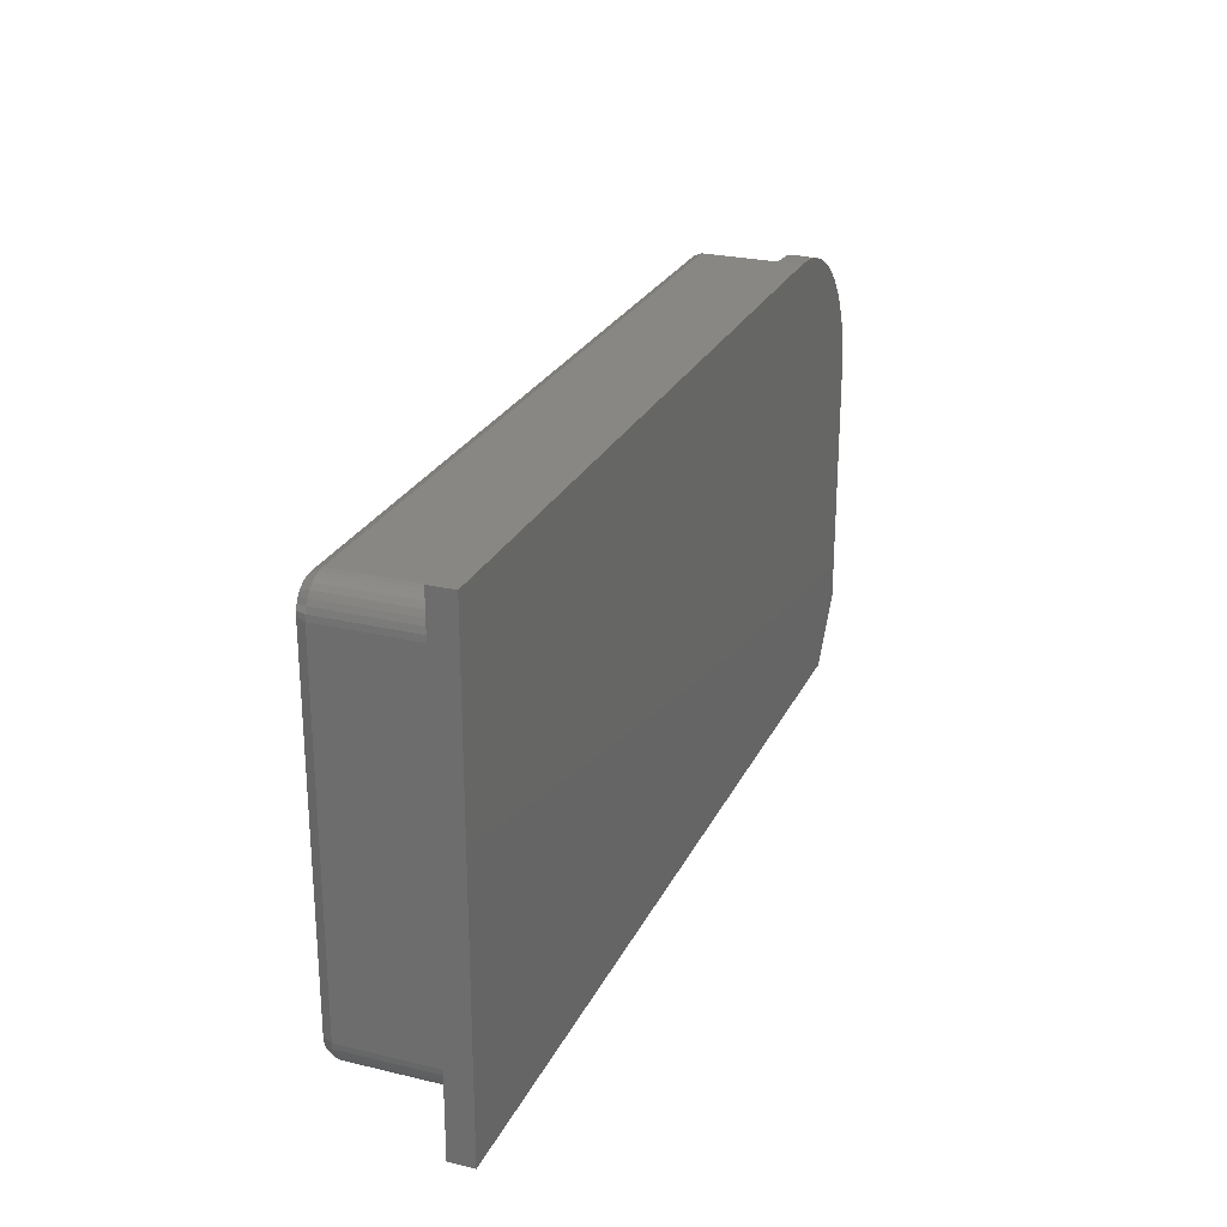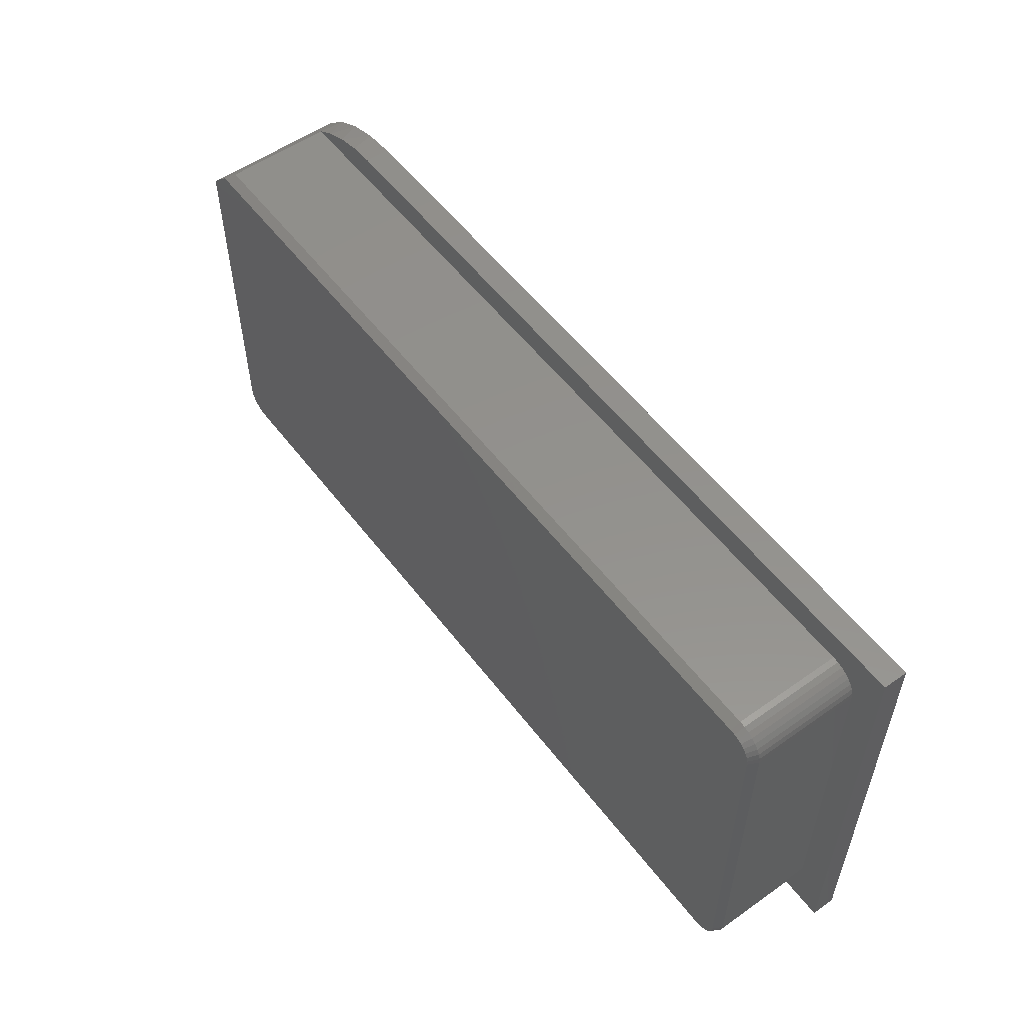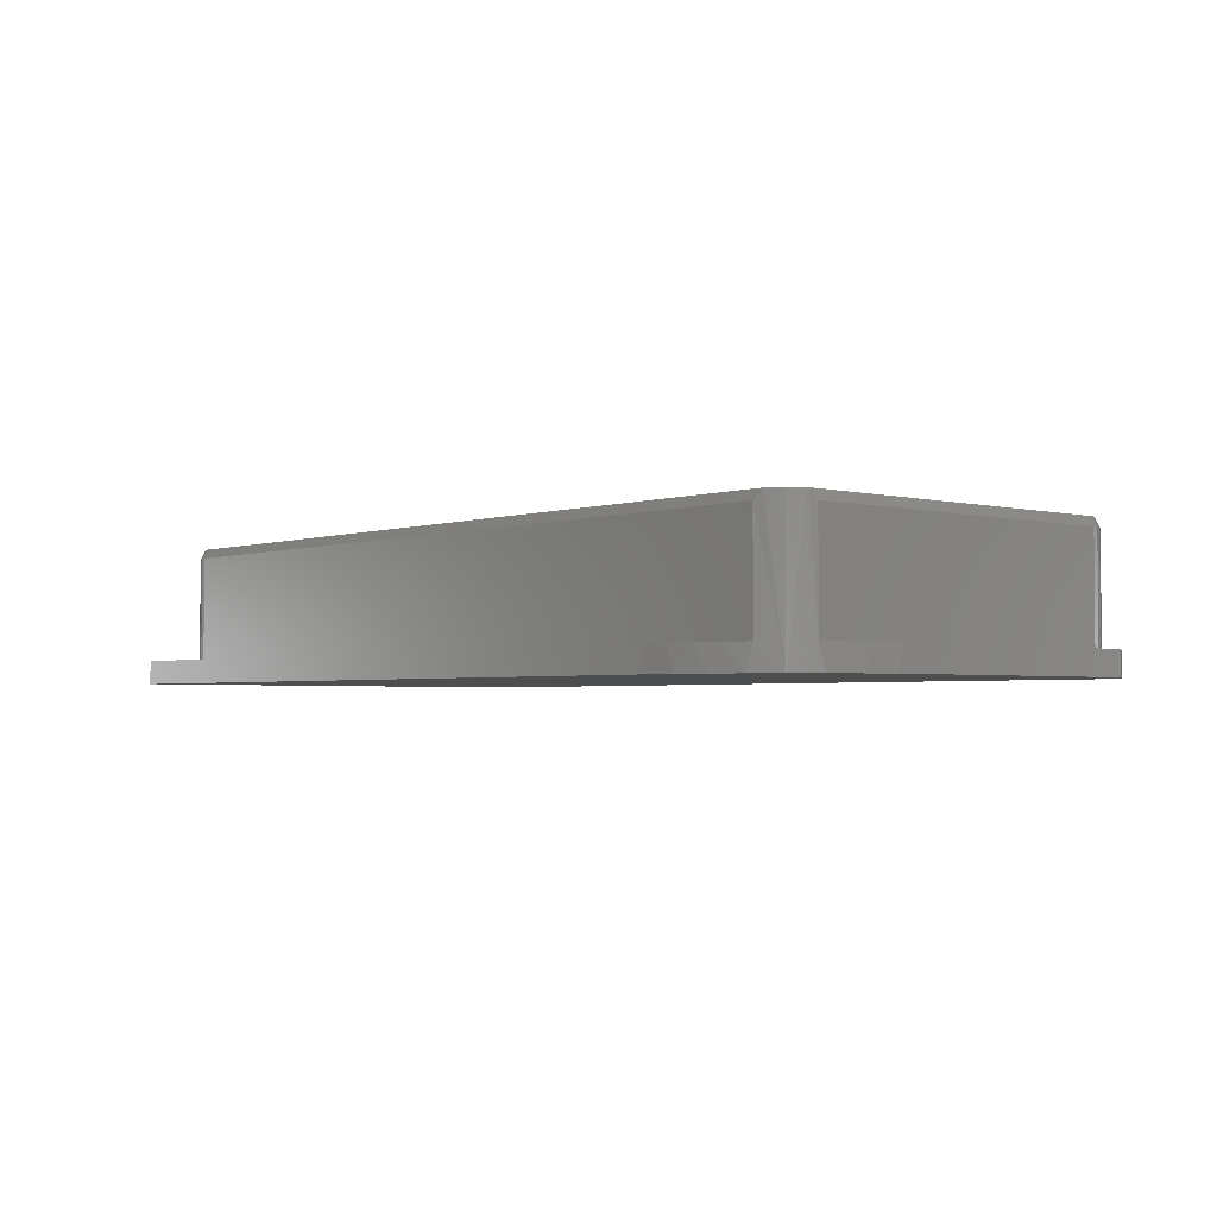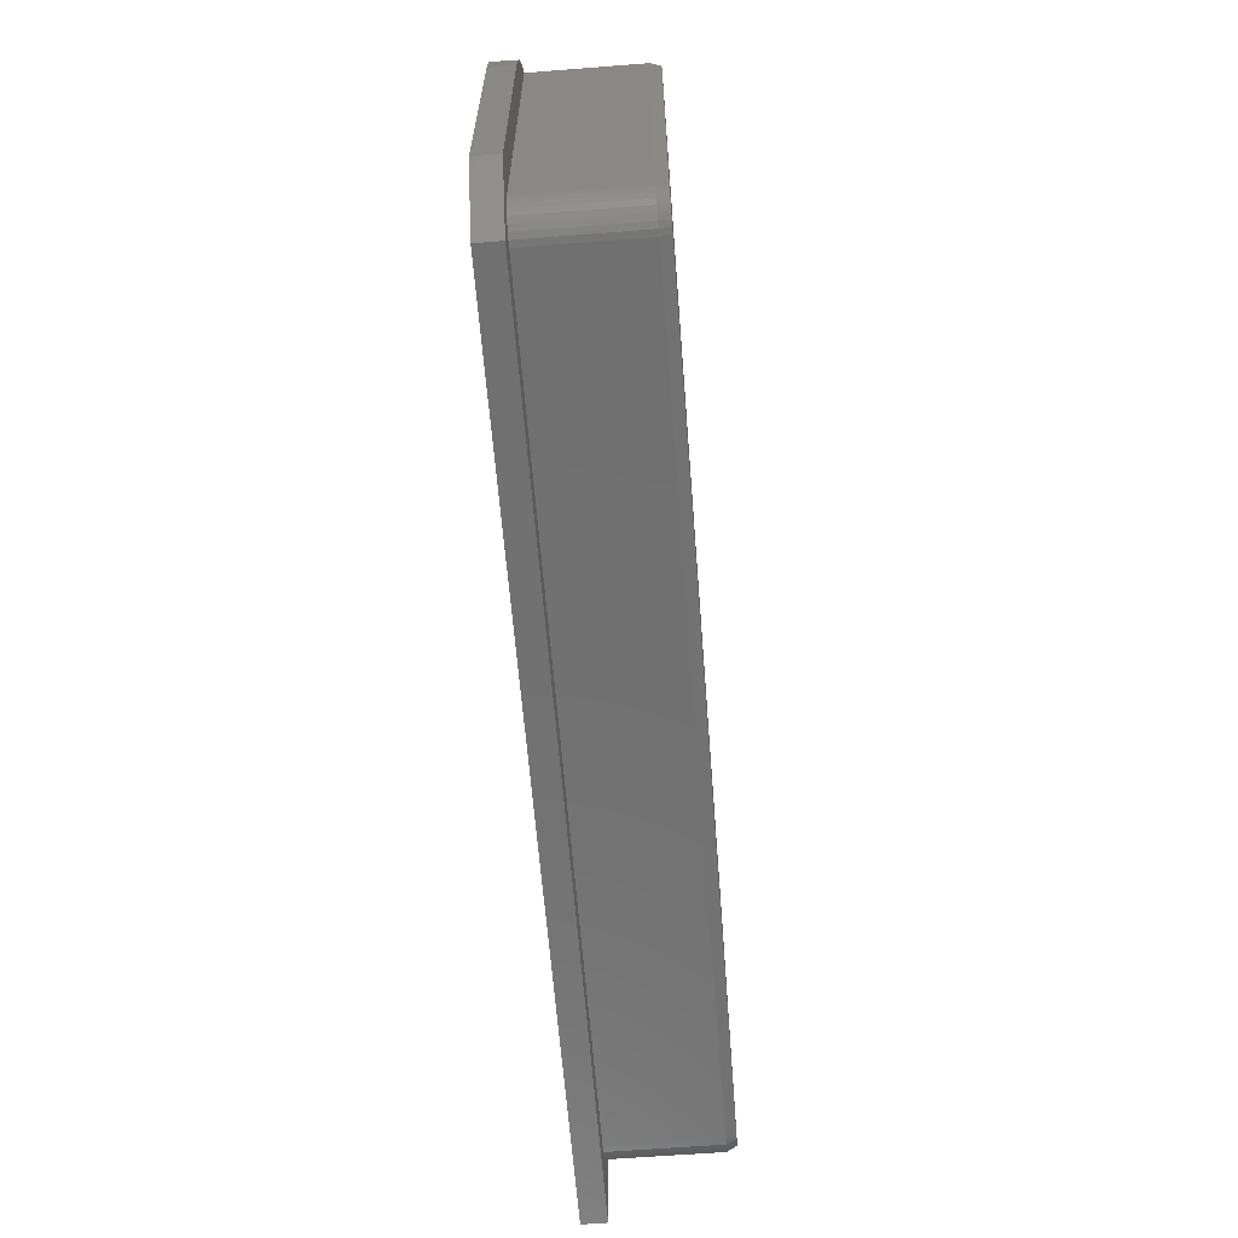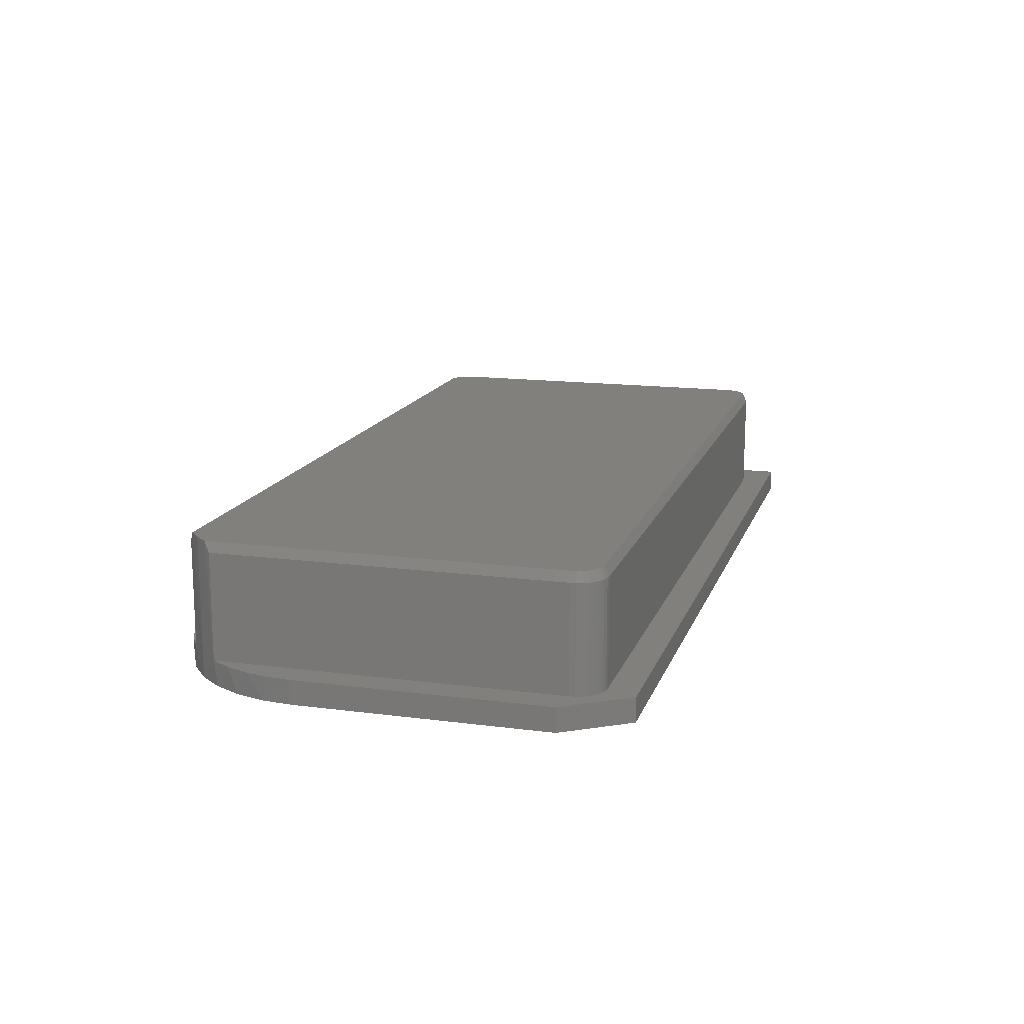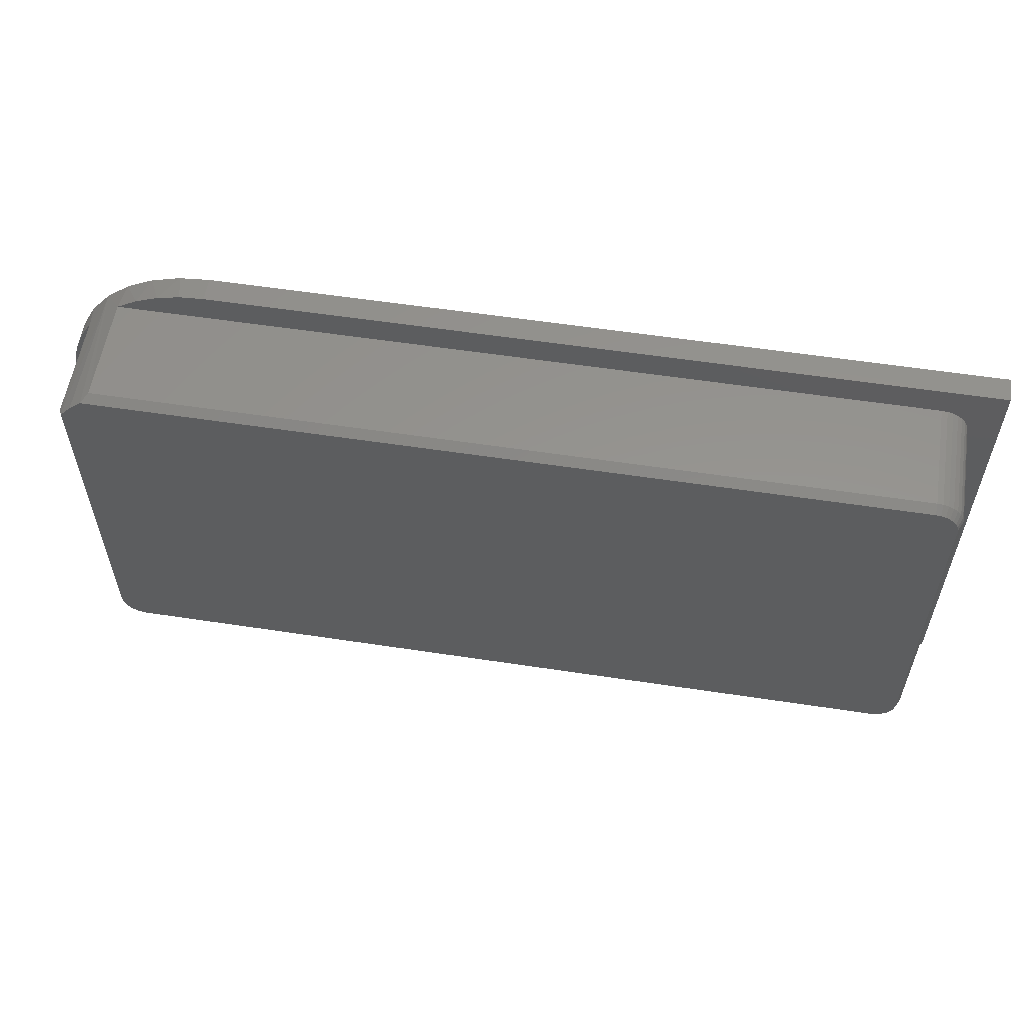
<metadata>
{"format":"stl","ext":"stl","renderer":"f3d","projection":"perspective","resolution":1024,"background":"white","views":[{"elev":25.4,"azim":111.0,"up":"+Y"},{"elev":55.0,"azim":53.3,"up":"+Y"},{"elev":-2.8,"azim":-131.2,"up":"+Z"},{"elev":-62.7,"azim":-85.5,"up":"+Y"},{"elev":15.0,"azim":-74.2,"up":"+Z"},{"elev":57.2,"azim":9.0,"up":"+Y"}]}
</metadata>
<code>
# stl→obj: 117 verts, 230 faces
v -0.75 -0.2734 -0.03906
v 0.75 -0.375 -0.03906
v -0.6797 -0.375 -0.03906
v 0.75 0.3829 -0.03906
v -0.75 0.1329 -0.03906
v -0.7452 0.1817 -0.03906
v -0.731 0.2286 -0.03906
v -0.7079 0.2718 -0.03906
v -0.6768 0.3097 -0.03906
v -0.6389 0.3408 -0.03906
v -0.5957 0.3639 -0.03906
v -0.5488 0.3781 -0.03906
v -0.5 0.3829 -0.03906
v -0.7026 0.2793 0
v -0.723 0.246 0
v -0.7379 0.2098 0
v -0.7469 0.1718 0
v -0.75 0.1329 0
v -0.75 -0.2734 0
v -0.7026 -0.2803 0
v 0.75 -0.375 0
v 0.75 0.3829 0
v 0.7026 0.2882 0
v 0.7026 -0.2803 0
v 0.7017 -0.2895 0
v 0.699 -0.2984 0
v 0.6946 -0.3066 0
v 0.6888 -0.3138 0
v 0.6816 -0.3196 0
v 0.6734 -0.324 0
v 0.6645 -0.3267 0
v 0.6553 -0.3276 0
v -0.6797 -0.375 0
v 0.6553 0.3355 0
v -0.5389 0.3798 0
v -0.5769 0.3708 0
v -0.6131 0.3559 0
v -0.6464 0.3355 0
v -0.5 0.3829 0
v 0.6645 0.3346 0
v 0.6734 0.3319 0
v 0.6816 0.3275 0
v 0.6888 0.3217 0
v 0.6946 0.3145 0
v 0.699 0.3063 0
v 0.7017 0.2974 0
v -0.6553 -0.3276 0
v -0.6645 -0.3267 0
v -0.6734 -0.324 0
v -0.6816 -0.3196 0
v -0.6888 -0.3138 0
v -0.6946 -0.3066 0
v -0.699 -0.2984 0
v -0.7017 -0.2895 0
v -0.7026 0.2793 0.1719
v -0.6959 0.2882 0.1853
v -0.6948 0.2896 0.1875
v -0.6768 0.3097 0.1875
v -0.6567 0.3277 0.1875
v -0.6553 0.3288 0.1853
v -0.6464 0.3355 0.1719
v -0.6553 0.3277 0.1875
v 0.6553 0.3277 0.1875
v 0.6553 0.3355 0.1719
v -0.6948 0.2882 0.1875
v -0.6948 -0.2803 0.1875
v -0.7026 -0.2803 0.1719
v 0.6948 0.2882 0.1875
v 0.6941 0.2959 0.1875
v 0.6918 0.3033 0.1875
v 0.6941 -0.288 0.1875
v -0.6918 -0.2954 0.1875
v 0.6918 -0.2954 0.1875
v -0.6882 -0.3022 0.1875
v 0.6882 -0.3022 0.1875
v -0.6832 -0.3082 0.1875
v 0.6832 -0.3082 0.1875
v -0.6772 -0.3132 0.1875
v 0.6772 -0.3132 0.1875
v -0.6704 -0.3168 0.1875
v 0.6882 0.3101 0.1875
v 0.6832 0.3161 0.1875
v 0.6772 0.321 0.1875
v 0.6704 0.3247 0.1875
v 0.663 0.327 0.1875
v 0.6704 -0.3168 0.1875
v -0.663 -0.3191 0.1875
v -0.6553 -0.3198 0.1875
v 0.6553 -0.3198 0.1875
v 0.663 -0.3191 0.1875
v 0.6948 -0.2803 0.1875
v -0.6941 -0.288 0.1875
v 0.6645 0.3346 0.1719
v 0.6734 0.3319 0.1719
v 0.6816 0.3275 0.1719
v 0.6888 0.3217 0.1719
v 0.6946 0.3145 0.1719
v 0.699 0.3063 0.1719
v 0.7017 0.2974 0.1719
v 0.7026 0.2882 0.1719
v 0.7026 -0.2803 0.1719
v 0.7017 -0.2895 0.1719
v 0.699 -0.2984 0.1719
v 0.6946 -0.3066 0.1719
v 0.6888 -0.3138 0.1719
v 0.6816 -0.3196 0.1719
v 0.6734 -0.324 0.1719
v 0.6645 -0.3267 0.1719
v 0.6553 -0.3276 0.1719
v -0.6553 -0.3276 0.1719
v -0.6645 -0.3267 0.1719
v -0.6734 -0.324 0.1719
v -0.6816 -0.3196 0.1719
v -0.6888 -0.3138 0.1719
v -0.6946 -0.3066 0.1719
v -0.699 -0.2984 0.1719
v -0.7017 -0.2895 0.1719
f 1 2 3
f 4 2 1
f 4 1 5
f 4 5 6
f 4 6 7
f 4 7 8
f 4 8 9
f 4 9 10
f 4 10 11
f 4 11 12
f 4 12 13
f 14 15 16
f 14 16 17
f 14 17 18
f 14 18 19
f 14 19 20
f 21 22 23
f 21 23 24
f 21 24 25
f 21 25 26
f 21 26 27
f 21 27 28
f 21 28 29
f 21 29 30
f 21 30 31
f 21 31 32
f 21 32 33
f 34 35 36
f 34 36 37
f 34 37 38
f 22 39 35
f 22 35 34
f 22 34 40
f 22 40 41
f 22 41 42
f 22 42 43
f 22 43 44
f 22 44 45
f 22 45 46
f 22 46 23
f 33 32 47
f 33 47 48
f 33 48 49
f 33 49 50
f 33 50 51
f 19 33 51
f 19 51 52
f 19 52 53
f 19 53 54
f 19 54 20
f 5 1 18
f 18 1 19
f 3 2 33
f 33 2 21
f 33 19 3
f 3 19 1
f 12 11 36
f 36 11 37
f 37 11 10
f 38 37 10
f 55 56 14
f 14 8 15
f 8 7 15
f 16 15 7
f 7 6 16
f 9 8 14
f 9 14 56
f 9 56 57
f 9 57 58
f 9 58 59
f 9 59 60
f 9 60 61
f 9 61 38
f 9 38 10
f 39 13 35
f 35 13 12
f 35 12 36
f 5 18 6
f 6 18 17
f 6 17 16
f 4 13 22
f 22 13 39
f 60 62 61
f 61 62 63
f 61 63 64
f 65 56 66
f 66 56 55
f 66 55 67
f 59 62 60
f 56 65 57
f 68 57 65
f 68 69 57
f 57 69 70
f 71 72 73
f 73 72 74
f 73 74 75
f 75 74 76
f 75 76 77
f 77 76 78
f 77 78 79
f 79 78 80
f 58 57 70
f 58 70 81
f 58 81 82
f 58 82 83
f 58 83 84
f 58 84 85
f 58 85 63
f 58 63 62
f 58 62 59
f 86 79 80
f 86 80 87
f 86 87 88
f 86 88 89
f 86 89 90
f 68 65 91
f 91 65 66
f 91 66 71
f 71 66 92
f 71 92 72
f 55 14 67
f 67 14 20
f 64 34 61
f 61 34 38
f 34 64 40
f 40 64 93
f 40 93 41
f 41 93 94
f 41 94 42
f 42 94 95
f 42 95 43
f 43 95 96
f 43 96 44
f 44 96 97
f 44 97 45
f 45 97 98
f 45 98 46
f 46 98 99
f 46 99 23
f 23 99 100
f 101 24 100
f 100 24 23
f 24 101 25
f 25 101 102
f 25 102 26
f 26 102 103
f 26 103 27
f 27 103 104
f 27 104 28
f 28 104 105
f 28 105 29
f 29 105 106
f 29 106 30
f 30 106 107
f 30 107 31
f 31 107 108
f 31 108 32
f 32 108 109
f 110 47 109
f 109 47 32
f 47 110 48
f 48 110 111
f 48 111 49
f 49 111 112
f 49 112 50
f 50 112 113
f 50 113 51
f 51 113 114
f 51 114 52
f 52 114 115
f 52 115 53
f 53 115 116
f 53 116 54
f 54 116 117
f 54 117 20
f 20 117 67
f 2 4 21
f 21 4 22
f 96 81 97
f 97 81 70
f 97 70 98
f 98 70 69
f 98 69 99
f 99 69 68
f 99 68 100
f 81 96 82
f 82 96 95
f 82 95 83
f 83 95 94
f 83 94 84
f 84 94 93
f 84 93 85
f 85 93 64
f 85 64 63
f 68 91 100
f 100 91 101
f 105 79 106
f 106 79 86
f 106 86 107
f 107 86 90
f 107 90 108
f 108 90 89
f 108 89 109
f 79 105 77
f 77 105 104
f 77 104 75
f 75 104 103
f 75 103 73
f 73 103 102
f 73 102 71
f 71 102 101
f 71 101 91
f 89 88 109
f 109 88 110
f 114 74 115
f 115 74 72
f 115 72 116
f 116 72 92
f 116 92 117
f 117 92 66
f 117 66 67
f 74 114 76
f 76 114 113
f 76 113 78
f 78 113 112
f 78 112 80
f 80 112 111
f 80 111 87
f 87 111 110
f 87 110 88

</code>
